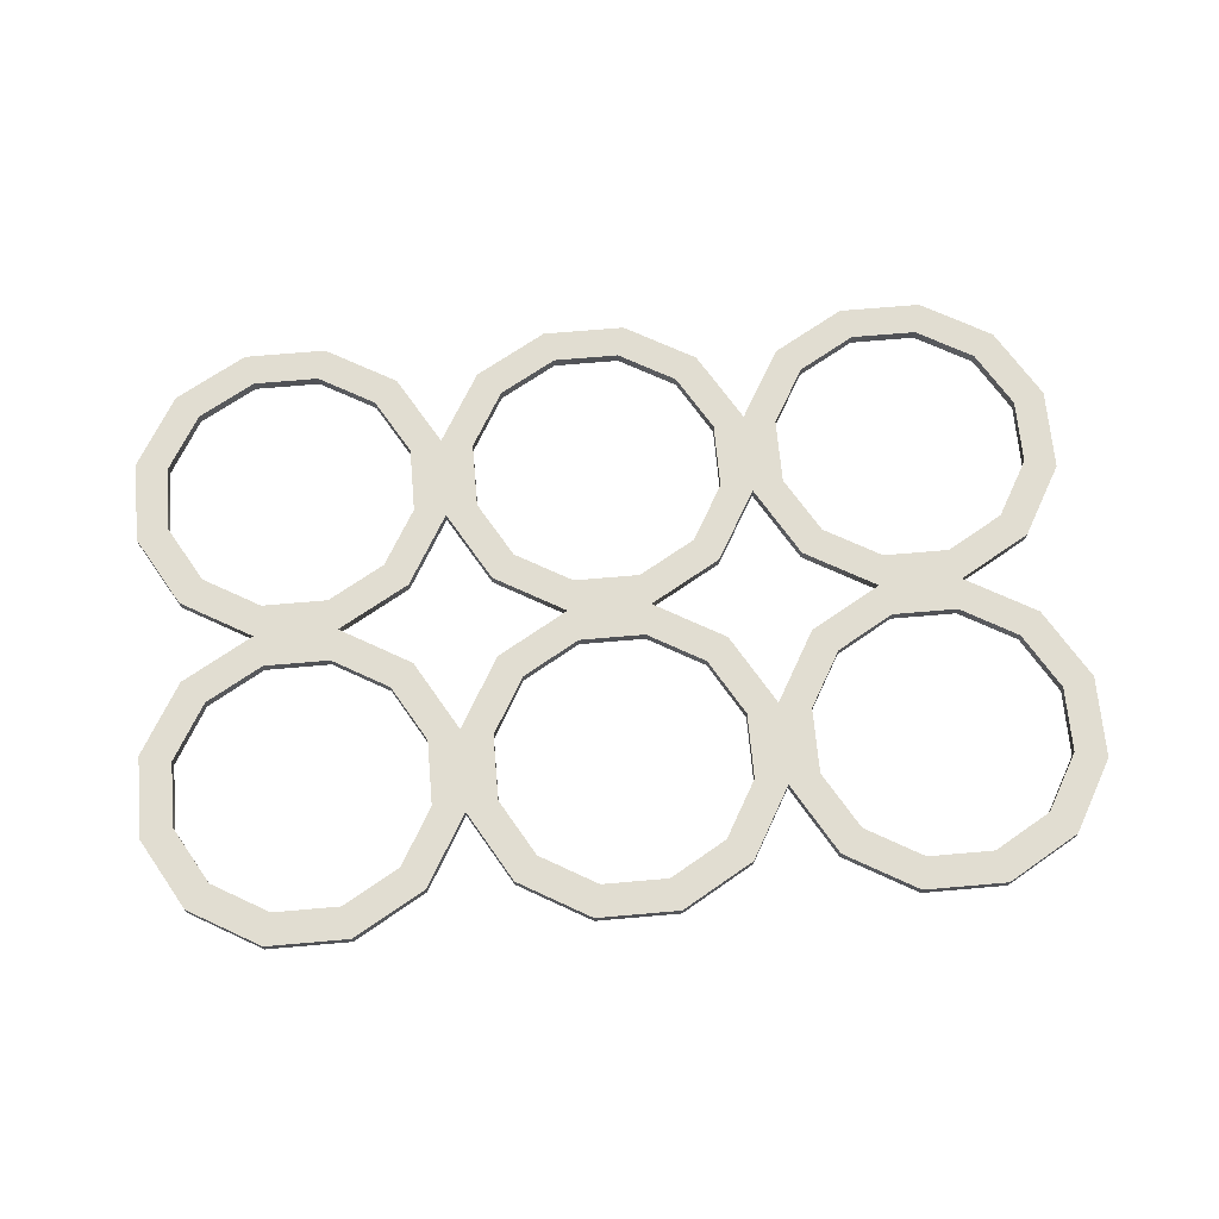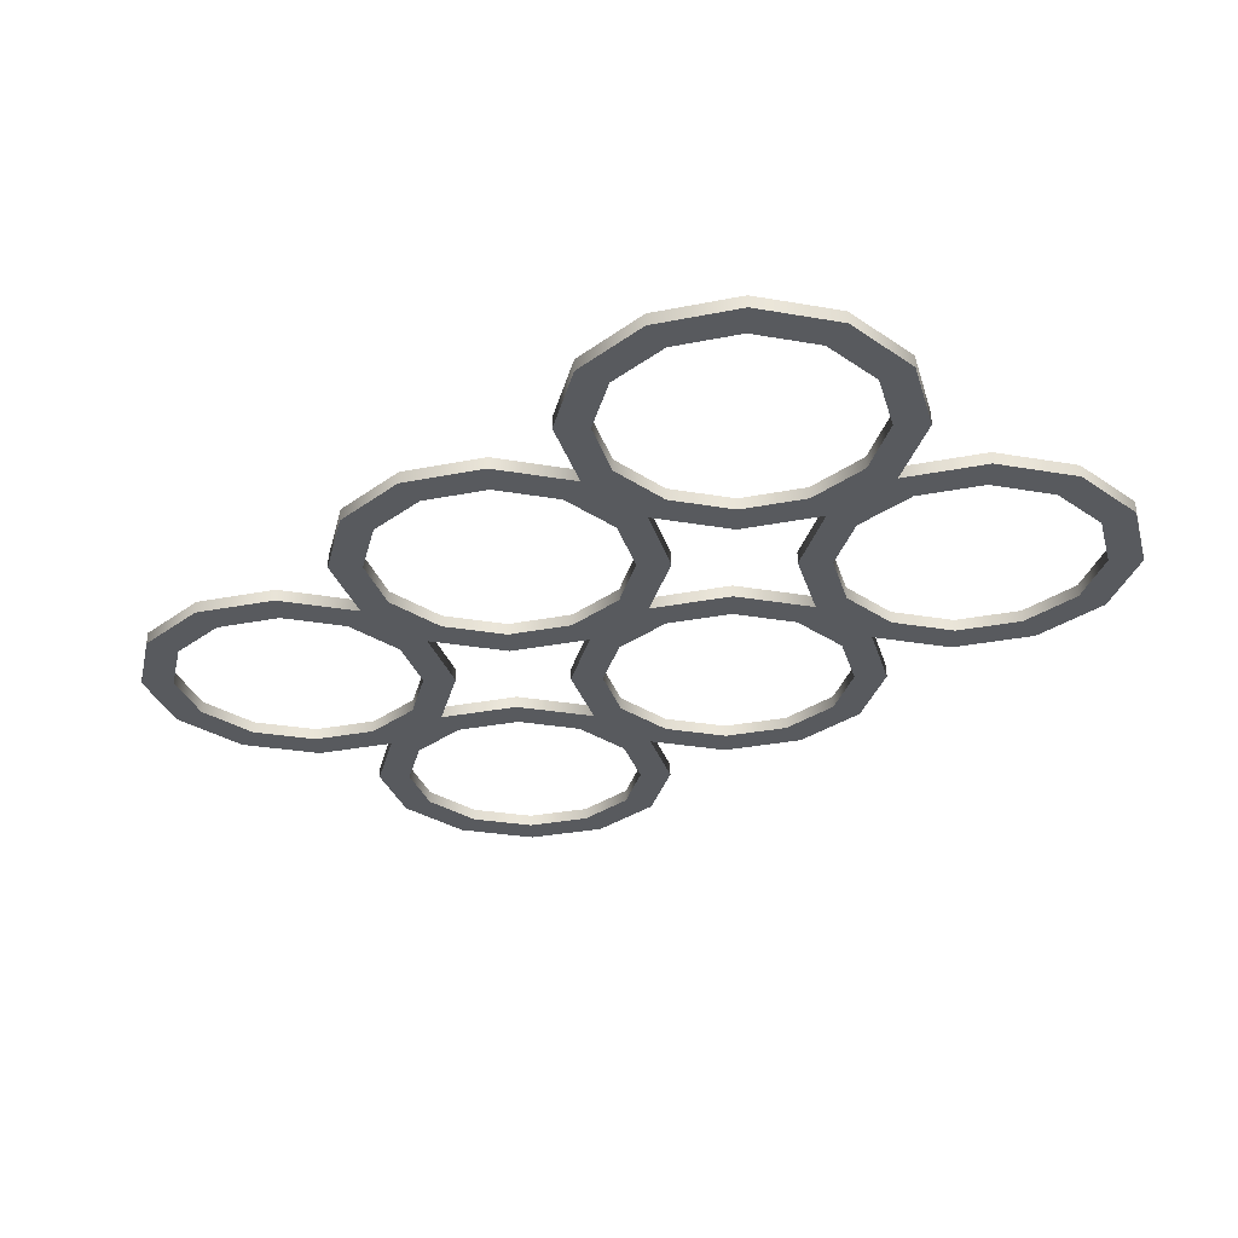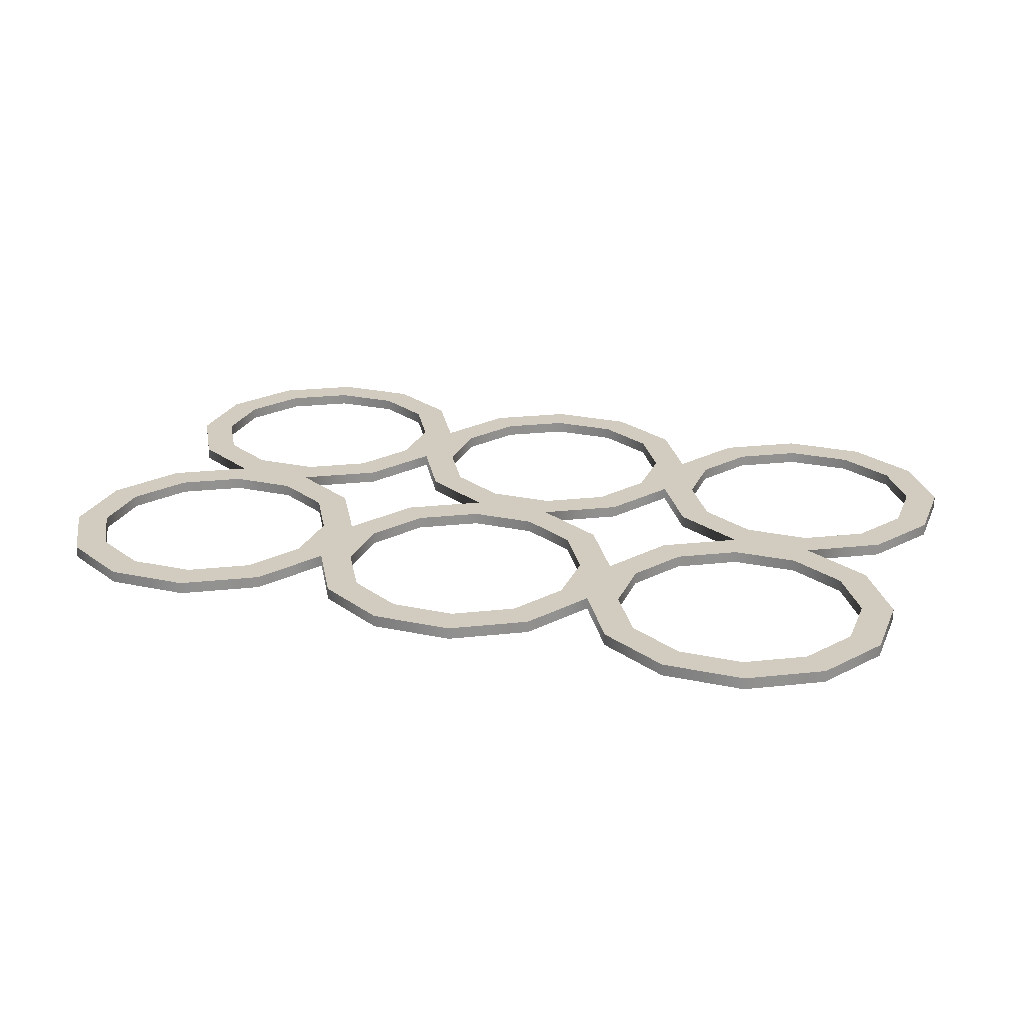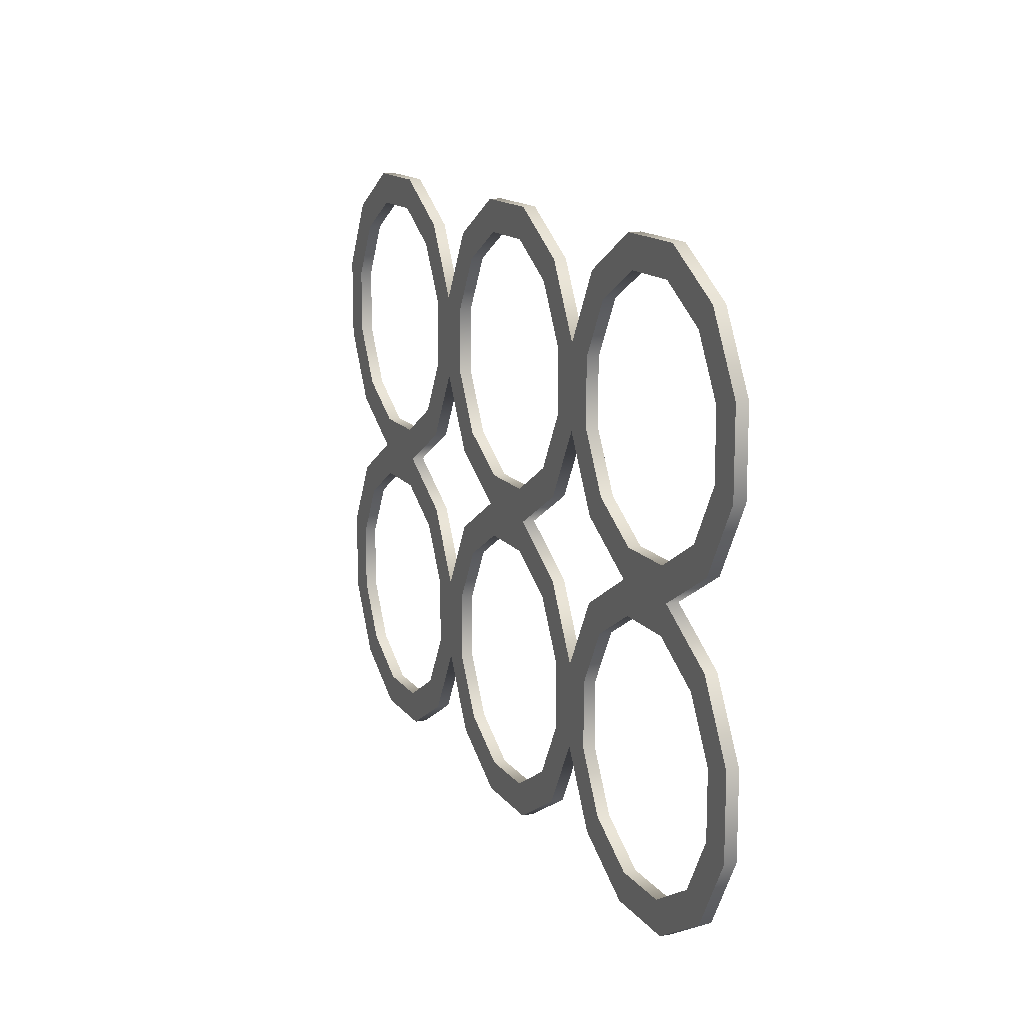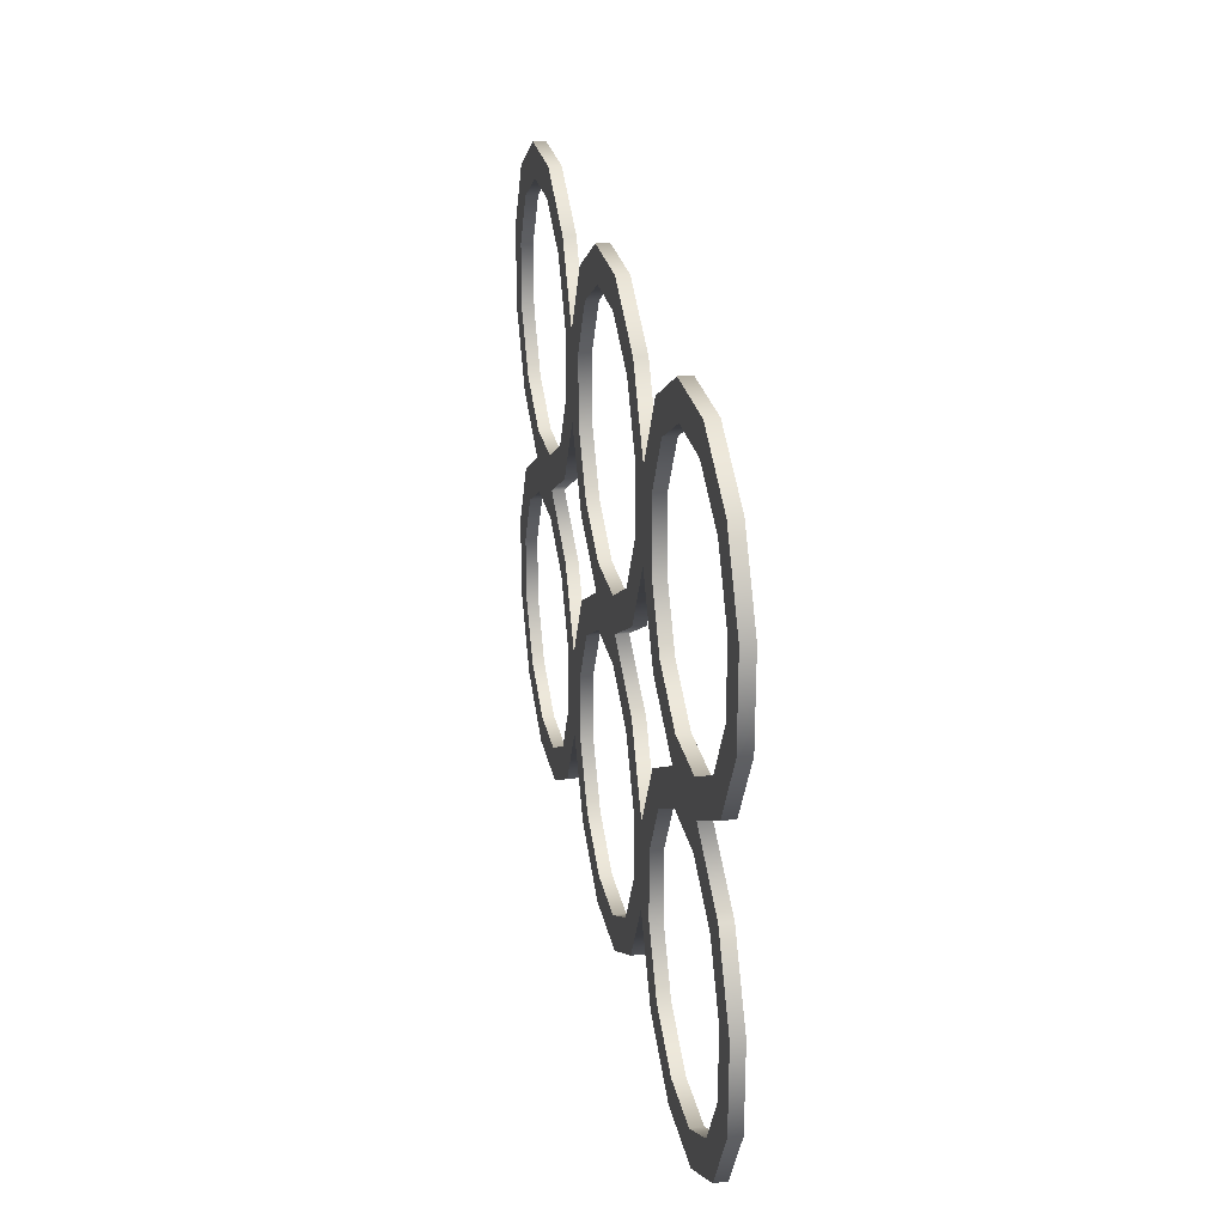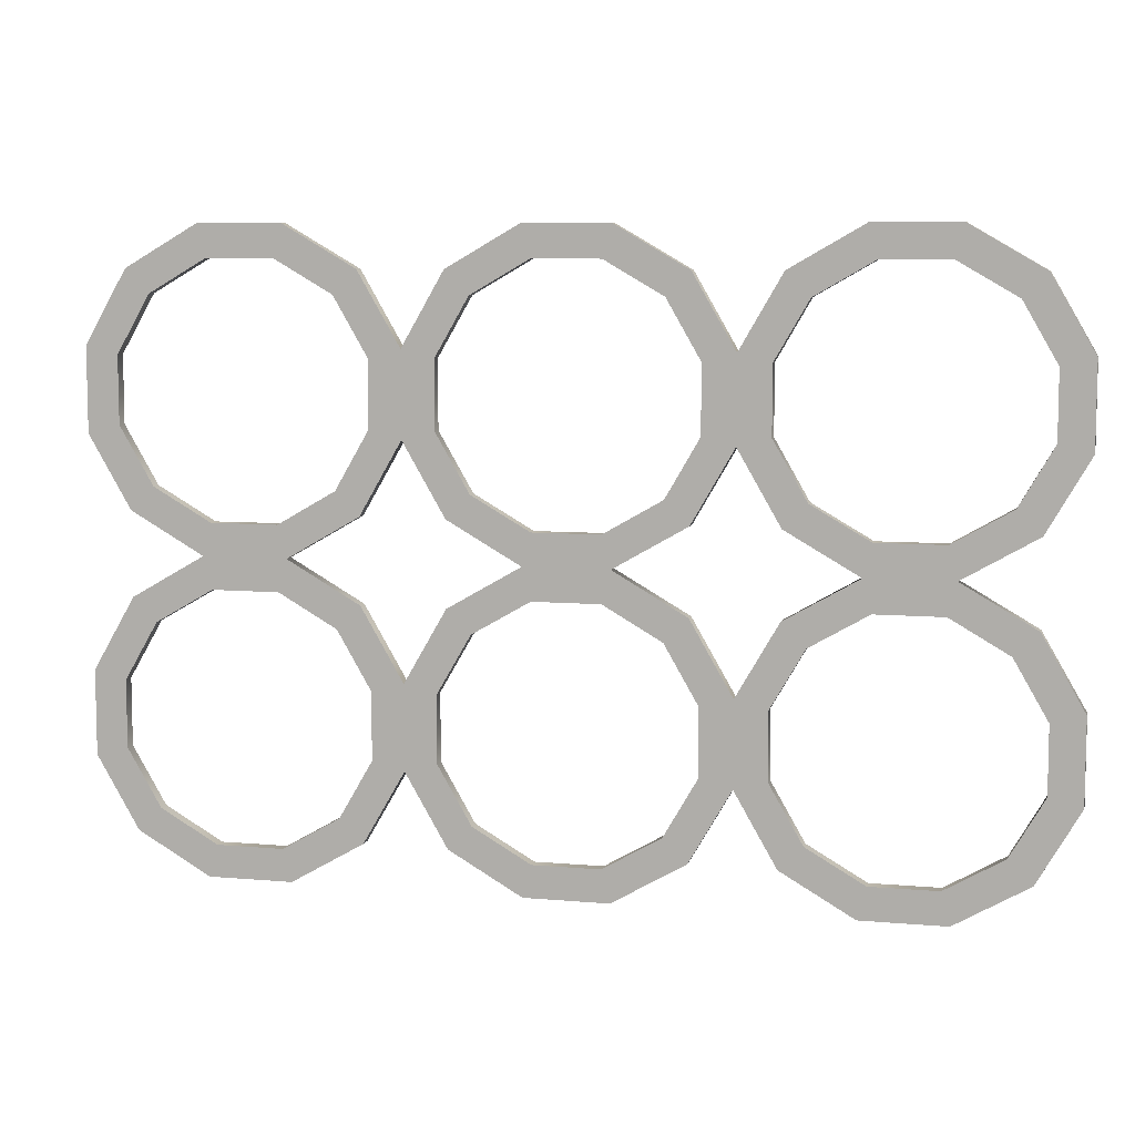
<metadata>
{"format":"obj","ext":"obj","renderer":"f3d","projection":"perspective","resolution":1024,"background":"white","views":[{"elev":68.7,"azim":175.0,"up":"+Y"},{"elev":-30.5,"azim":46.0,"up":"+Y"},{"elev":24.1,"azim":-160.3,"up":"+Y"},{"elev":14.0,"azim":-113.1,"up":"+Z"},{"elev":25.7,"azim":-100.9,"up":"+Z"},{"elev":7.9,"azim":-166.2,"up":"+Z"}]}
</metadata>
<code>
g default
v 2.732 -0 0.2678
v 2.268 -0 0
v 1.732 -0 0
v 1.268 -0 0.2678
v 1 -0 0.732
v 1 -0 1.268
v 1.268 -0 1.732
v 1.732 -0 2
v 2.268 -0 2
v 2.732 -0 1.732
v 3 -0 1.268
v 3 -0 0.732
v 2.732 0.07762 0.2678
v 2.268 0.07762 0.000257
v 1.732 0.07762 0.000257
v 1.268 0.07762 0.2678
v 1 0.07762 0.732
v 1 0.07762 1.268
v 1.268 0.07762 1.732
v 1.732 0.07762 2
v 2.268 0.07762 2
v 2.732 0.07762 1.732
v 3 0.07762 1.268
v 3 0.07762 0.732
v 2.582 0 0.4179
v 2.213 0 0.2049
v 1.787 0 0.2049
v 1.418 0 0.4179
v 1.205 0 0.7869
v 1.205 0 1.213
v 1.418 0 1.582
v 1.787 0 1.795
v 2.213 0 1.795
v 2.582 0 1.582
v 2.795 0 1.213
v 2.795 0 0.7869
v 2.582 0.07762 0.4179
v 2.213 0.07762 0.2049
v 1.787 0.07762 0.2049
v 1.418 0.07762 0.4179
v 1.205 0.07762 0.7869
v 1.205 0.07762 1.213
v 1.418 0.07762 1.582
v 1.787 0.07762 1.795
v 2.213 0.07762 1.795
v 2.582 0.07762 1.582
v 2.795 0.07762 1.213
v 2.795 0.07762 0.7869
v -0.7323 -0 0.2678
v -0.2681 -0 0
v 0.268 -0 0
v 0.7322 -0 0.2678
v 0.7322 -0 1.732
v 0.268 -0 2
v -0.2681 -0 2
v -0.7323 -0 1.732
v -1 -0 1.268
v -1 -0 0.732
v -0.7323 0.07762 0.2678
v -0.2681 0.07762 0.000257
v 0.268 0.07762 0.000257
v 0.7322 0.07762 0.2678
v 0.7322 0.07762 1.732
v 0.268 0.07762 2
v -0.2681 0.07762 2
v -0.7323 0.07762 1.732
v -1 0.07762 1.268
v -1 0.07762 0.732
v -0.5821 0 0.4179
v -0.2131 0 0.2049
v 0.213 0 0.2049
v 0.582 0 0.4179
v 0.7951 0 0.7869
v 0.7951 0 1.213
v 0.582 0 1.582
v 0.213 0 1.795
v -0.2131 0 1.795
v -0.5821 0 1.582
v -0.7952 0 1.213
v -0.7952 0 0.7869
v -0.5821 0.07762 0.4179
v -0.2131 0.07762 0.2049
v 0.213 0.07762 0.2049
v 0.582 0.07762 0.4179
v 0.7951 0.07762 0.7869
v 0.7951 0.07762 1.213
v 0.582 0.07762 1.582
v 0.213 0.07762 1.795
v -0.2131 0.07762 1.795
v -0.5821 0.07762 1.582
v -0.7952 0.07762 1.213
v -0.7952 0.07762 0.7869
v 2.732 -0 -0.2678
v 1.268 -0 -0.2678
v 1 -0 -0.732
v 1 -0 -1.268
v 1.268 -0 -1.732
v 1.732 -0 -2
v 2.268 -0 -2
v 2.732 -0 -1.732
v 3 -0 -1.268
v 3 -0 -0.732
v 2.732 0.07762 -0.2678
v 1.268 0.07762 -0.2678
v 1 0.07762 -0.732
v 1 0.07762 -1.268
v 1.268 0.07762 -1.732
v 1.732 0.07762 -2
v 2.268 0.07762 -2
v 2.732 0.07762 -1.732
v 3 0.07762 -1.268
v 3 0.07762 -0.732
v 2.582 0 -0.4179
v 2.213 0 -0.2049
v 1.787 0 -0.2049
v 1.418 0 -0.4179
v 1.205 0 -0.7869
v 1.205 0 -1.213
v 1.418 0 -1.582
v 1.787 0 -1.795
v 2.213 0 -1.795
v 2.582 0 -1.582
v 2.795 0 -1.213
v 2.795 0 -0.7869
v 2.582 0.07762 -0.4179
v 2.213 0.07762 -0.2049
v 1.787 0.07762 -0.2049
v 1.418 0.07762 -0.4179
v 1.205 0.07762 -0.7869
v 1.205 0.07762 -1.213
v 1.418 0.07762 -1.582
v 1.787 0.07762 -1.795
v 2.213 0.07762 -1.795
v 2.582 0.07762 -1.582
v 2.795 0.07762 -1.213
v 2.795 0.07762 -0.7869
v -0.7323 -0 -0.2678
v 0.7322 -0 -0.2678
v 0.7322 -0 -1.732
v 0.268 -0 -2
v -0.2681 -0 -2
v -0.7323 -0 -1.732
v -1 -0 -1.268
v -1 -0 -0.732
v -0.7323 0.07762 -0.2678
v 0.7322 0.07762 -0.2678
v 0.7322 0.07762 -1.732
v 0.268 0.07762 -2
v -0.2681 0.07762 -2
v -0.7323 0.07762 -1.732
v -1 0.07762 -1.268
v -1 0.07762 -0.732
v -0.5821 0 -0.4179
v -0.2131 0 -0.2049
v 0.213 0 -0.2049
v 0.582 0 -0.4179
v 0.7951 0 -0.7869
v 0.7951 0 -1.213
v 0.582 0 -1.582
v 0.213 0 -1.795
v -0.2131 0 -1.795
v -0.5821 0 -1.582
v -0.7952 0 -1.213
v -0.7952 0 -0.7869
v -0.5821 0.07762 -0.4179
v -0.2131 0.07762 -0.2049
v 0.213 0.07762 -0.2049
v 0.582 0.07762 -0.4179
v 0.7951 0.07762 -0.7869
v 0.7951 0.07762 -1.213
v 0.582 0.07762 -1.582
v 0.213 0.07762 -1.795
v -0.2131 0.07762 -1.795
v -0.5821 0.07762 -1.582
v -0.7952 0.07762 -1.213
v -0.7952 0.07762 -0.7869
v -2.268 0.07762 0.000257
v -2.268 -0 0
v -2.732 -0 0.2678
v -2.732 0.07762 0.2678
v -1.268 0.07762 0.2678
v -1.268 -0 0.2678
v -1.732 -0 0
v -1.732 0.07762 0.000257
v -1.268 0.07762 1.732
v -1.268 -0 1.732
v -1.732 0.07762 2
v -1.732 -0 2
v -2.268 0.07762 2
v -2.268 -0 2
v -2.732 0.07762 1.732
v -2.732 -0 1.732
v -3 0.07762 1.268
v -3 -0 1.268
v -3 0.07762 0.732
v -3 -0 0.732
v -2.213 0 0.2049
v -2.582 0 0.4179
v -1.787 0 0.2049
v -1.418 0 0.4179
v -1.205 0 0.7869
v -1.205 0 1.213
v -1.418 0 1.582
v -1.787 0 1.795
v -2.213 0 1.795
v -2.582 0 1.582
v -2.795 0 1.213
v -2.795 0 0.7869
v -2.582 0.07762 0.4179
v -2.213 0.07762 0.2049
v -1.787 0.07762 0.2049
v -1.418 0.07762 0.4179
v -1.205 0.07762 0.7869
v -1.205 0.07762 1.213
v -1.418 0.07762 1.582
v -1.787 0.07762 1.795
v -2.213 0.07762 1.795
v -2.582 0.07762 1.582
v -2.795 0.07762 1.213
v -2.795 0.07762 0.7869
v -2.732 0.07762 -0.2678
v -2.732 -0 -0.2678
v -1.268 0.07762 -0.2678
v -1.268 -0 -0.2678
v -1.268 0.07762 -1.732
v -1.268 -0 -1.732
v -1.732 0.07762 -2
v -1.732 -0 -2
v -2.268 0.07762 -2
v -2.268 -0 -2
v -2.732 0.07762 -1.732
v -2.732 -0 -1.732
v -3 0.07762 -1.268
v -3 -0 -1.268
v -3 0.07762 -0.732
v -3 -0 -0.732
v -2.582 0 -0.4179
v -2.213 0 -0.2049
v -1.787 0 -0.2049
v -1.418 0 -0.4179
v -1.205 0 -0.7869
v -1.205 0 -1.213
v -1.418 0 -1.582
v -1.787 0 -1.795
v -2.213 0 -1.795
v -2.582 0 -1.582
v -2.795 0 -1.213
v -2.795 0 -0.7869
v -2.213 0.07762 -0.2049
v -2.582 0.07762 -0.4179
v -1.787 0.07762 -0.2049
v -1.418 0.07762 -0.4179
v -1.205 0.07762 -0.7869
v -1.205 0.07762 -1.213
v -1.418 0.07762 -1.582
v -1.787 0.07762 -1.795
v -2.213 0.07762 -1.795
v -2.582 0.07762 -1.582
v -2.795 0.07762 -1.213
v -2.795 0.07762 -0.7869
g Pack_Rings
f 14 13 1 2
f 16 15 3 4
f 17 16 4 5
f 19 18 6 7
f 20 19 7 8
f 21 20 8 9
f 22 21 9 10
f 23 22 10 11
f 24 23 11 12
f 1 13 24 12
f 2 1 25 26
f 3 2 26 27
f 4 3 27 28
f 5 4 28 29
f 6 5 29 30
f 7 6 30 31
f 8 7 31 32
f 9 8 32 33
f 10 9 33 34
f 11 10 34 35
f 12 11 35 36
f 1 12 36 25
f 13 14 38 37
f 14 15 39 38
f 15 16 40 39
f 16 17 41 40
f 17 18 42 41
f 18 19 43 42
f 19 20 44 43
f 20 21 45 44
f 21 22 46 45
f 22 23 47 46
f 23 24 48 47
f 24 13 37 48
f 28 27 39 40
f 27 26 38 39
f 26 25 37 38
f 25 36 48 37
f 36 35 47 48
f 35 34 46 47
f 34 33 45 46
f 33 32 44 45
f 32 31 43 44
f 31 30 42 43
f 30 29 41 42
f 29 28 40 41
f 60 50 49 59
f 62 52 51 61
f 17 5 52 62
f 63 53 6 18
f 64 54 53 63
f 65 55 54 64
f 66 56 55 65
f 67 57 56 66
f 49 58 68 59
f 50 70 69 49
f 51 71 70 50
f 52 72 71 51
f 5 73 72 52
f 6 74 73 5
f 53 75 74 6
f 54 76 75 53
f 55 77 76 54
f 56 78 77 55
f 57 79 78 56
f 58 80 79 57
f 49 69 80 58
f 59 81 82 60
f 60 82 83 61
f 61 83 84 62
f 62 84 85 17
f 17 85 86 18
f 18 86 87 63
f 63 87 88 64
f 64 88 89 65
f 65 89 90 66
f 66 90 91 67
f 67 91 92 68
f 68 92 81 59
f 72 84 83 71
f 71 83 82 70
f 70 82 81 69
f 69 81 92 80
f 80 92 91 79
f 79 91 90 78
f 78 90 89 77
f 77 89 88 76
f 76 88 87 75
f 75 87 86 74
f 74 86 85 73
f 73 85 84 72
f 14 2 93 103
f 104 94 3 15
f 105 95 94 104
f 107 97 96 106
f 108 98 97 107
f 109 99 98 108
f 110 100 99 109
f 111 101 100 110
f 112 102 101 111
f 93 102 112 103
f 2 114 113 93
f 3 115 114 2
f 94 116 115 3
f 95 117 116 94
f 96 118 117 95
f 97 119 118 96
f 98 120 119 97
f 99 121 120 98
f 100 122 121 99
f 101 123 122 100
f 102 124 123 101
f 93 113 124 102
f 103 125 126 14
f 14 126 127 15
f 15 127 128 104
f 104 128 129 105
f 105 129 130 106
f 106 130 131 107
f 107 131 132 108
f 108 132 133 109
f 109 133 134 110
f 110 134 135 111
f 111 135 136 112
f 112 136 125 103
f 116 128 127 115
f 115 127 126 114
f 114 126 125 113
f 113 125 136 124
f 124 136 135 123
f 123 135 134 122
f 122 134 133 121
f 121 133 132 120
f 120 132 131 119
f 119 131 130 118
f 118 130 129 117
f 117 129 128 116
f 60 145 137 50
f 146 61 51 138
f 105 146 138 95
f 147 106 96 139
f 148 147 139 140
f 149 148 140 141
f 150 149 141 142
f 151 150 142 143
f 137 145 152 144
f 50 137 153 154
f 51 50 154 155
f 138 51 155 156
f 95 138 156 157
f 96 95 157 158
f 139 96 158 159
f 140 139 159 160
f 141 140 160 161
f 142 141 161 162
f 143 142 162 163
f 144 143 163 164
f 137 144 164 153
f 145 60 166 165
f 60 61 167 166
f 61 146 168 167
f 146 105 169 168
f 105 106 170 169
f 106 147 171 170
f 147 148 172 171
f 148 149 173 172
f 149 150 174 173
f 150 151 175 174
f 151 152 176 175
f 152 145 165 176
f 156 155 167 168
f 155 154 166 167
f 154 153 165 166
f 153 164 176 165
f 164 163 175 176
f 163 162 174 175
f 162 161 173 174
f 161 160 172 173
f 160 159 171 172
f 159 158 170 171
f 158 157 169 170
f 157 156 168 169
f 177 178 179 180
f 181 182 183 184
f 68 58 182 181
f 185 186 57 67
f 187 188 186 185
f 189 190 188 187
f 191 192 190 189
f 193 194 192 191
f 195 196 194 193
f 179 196 195 180
f 178 197 198 179
f 183 199 197 178
f 182 200 199 183
f 58 201 200 182
f 57 202 201 58
f 186 203 202 57
f 188 204 203 186
f 190 205 204 188
f 192 206 205 190
f 194 207 206 192
f 196 208 207 194
f 179 198 208 196
f 180 209 210 177
f 177 210 211 184
f 184 211 212 181
f 181 212 213 68
f 68 213 214 67
f 67 214 215 185
f 185 215 216 187
f 187 216 217 189
f 189 217 218 191
f 191 218 219 193
f 193 219 220 195
f 195 220 209 180
f 200 212 211 199
f 199 211 210 197
f 197 210 209 198
f 198 209 220 208
f 208 220 219 207
f 207 219 218 206
f 206 218 217 205
f 205 217 216 204
f 204 216 215 203
f 203 215 214 202
f 202 214 213 201
f 201 213 212 200
f 177 221 222 178
f 223 184 183 224
f 152 223 224 144
f 225 151 143 226
f 227 225 226 228
f 229 227 228 230
f 231 229 230 232
f 233 231 232 234
f 235 233 234 236
f 222 221 235 236
f 178 222 237 238
f 183 178 238 239
f 224 183 239 240
f 144 224 240 241
f 143 144 241 242
f 226 143 242 243
f 228 226 243 244
f 230 228 244 245
f 232 230 245 246
f 234 232 246 247
f 236 234 247 248
f 222 236 248 237
f 221 177 249 250
f 177 184 251 249
f 184 223 252 251
f 223 152 253 252
f 152 151 254 253
f 151 225 255 254
f 225 227 256 255
f 227 229 257 256
f 229 231 258 257
f 231 233 259 258
f 233 235 260 259
f 235 221 250 260
f 240 239 251 252
f 239 238 249 251
f 238 237 250 249
f 237 248 260 250
f 248 247 259 260
f 247 246 258 259
f 246 245 257 258
f 245 244 256 257
f 244 243 255 256
f 243 242 254 255
f 242 241 253 254
f 241 240 252 253

</code>
